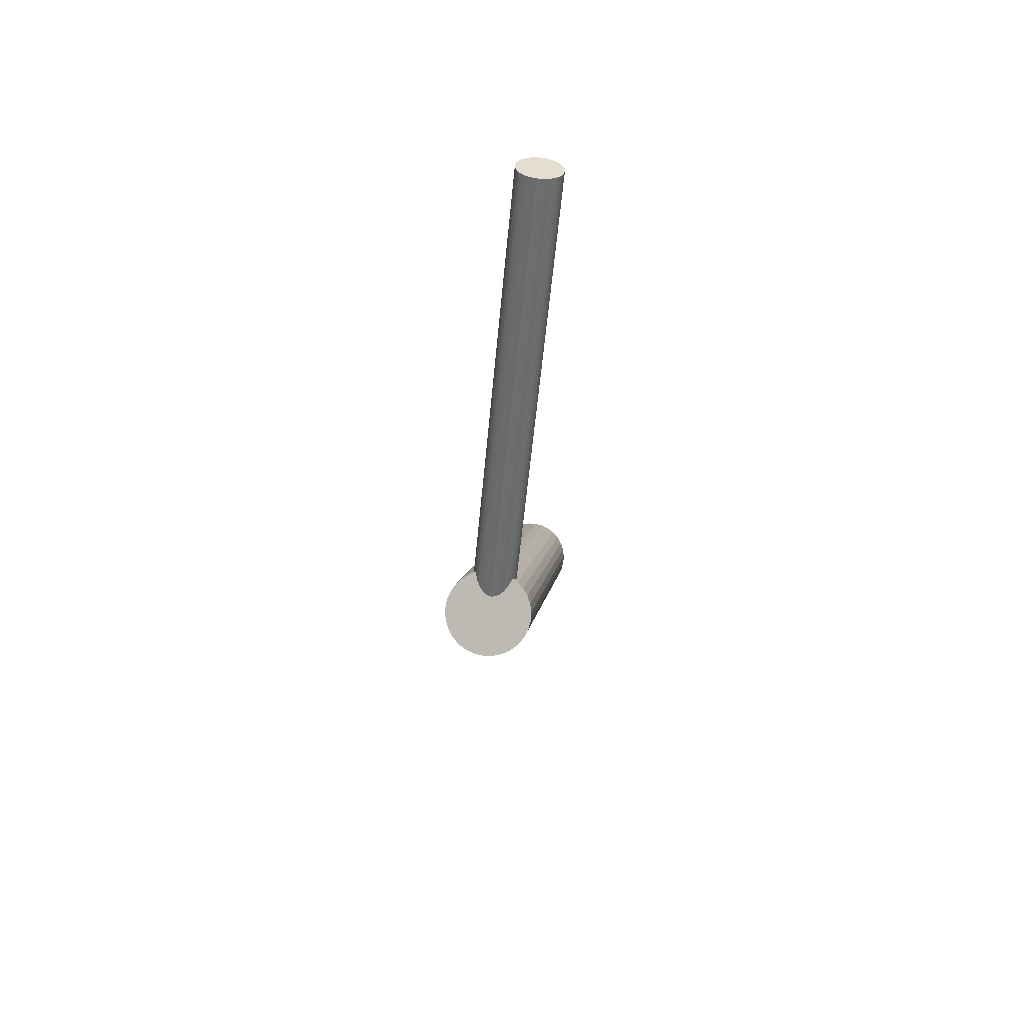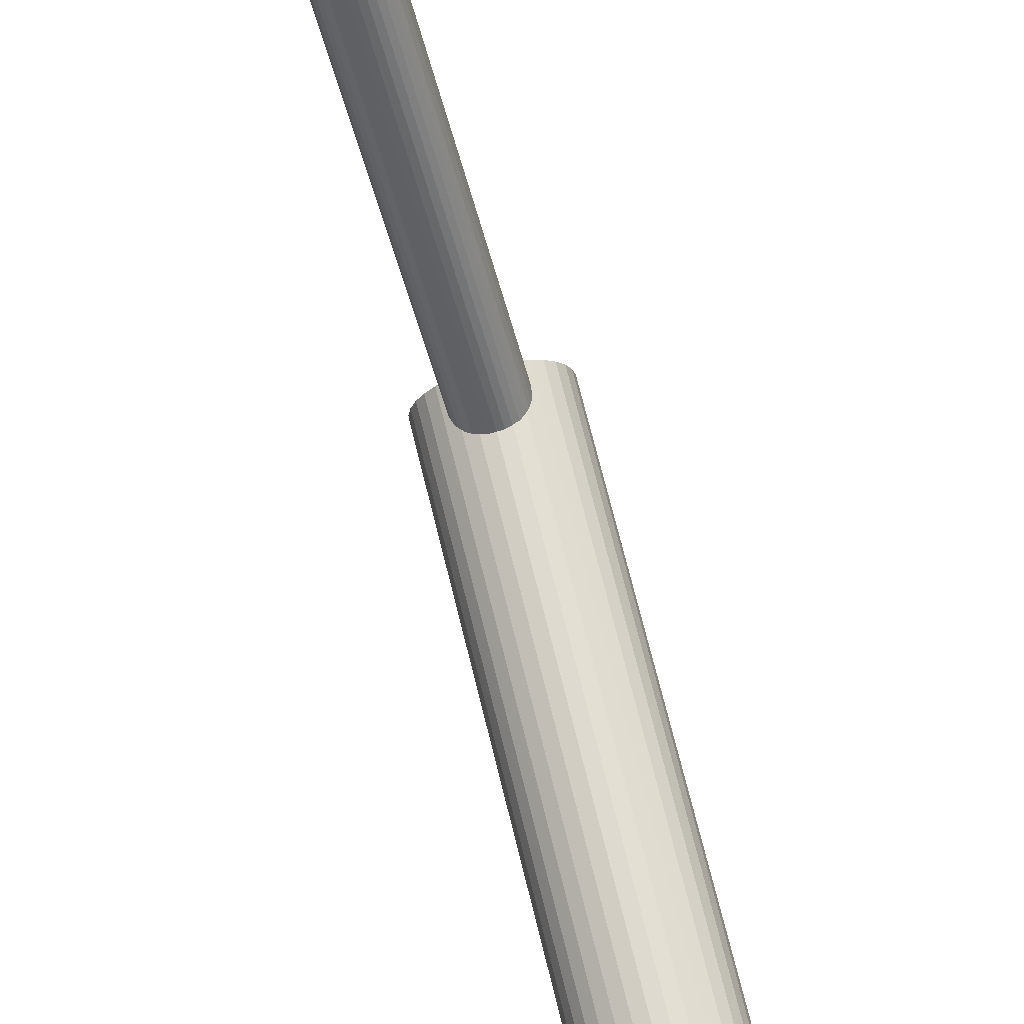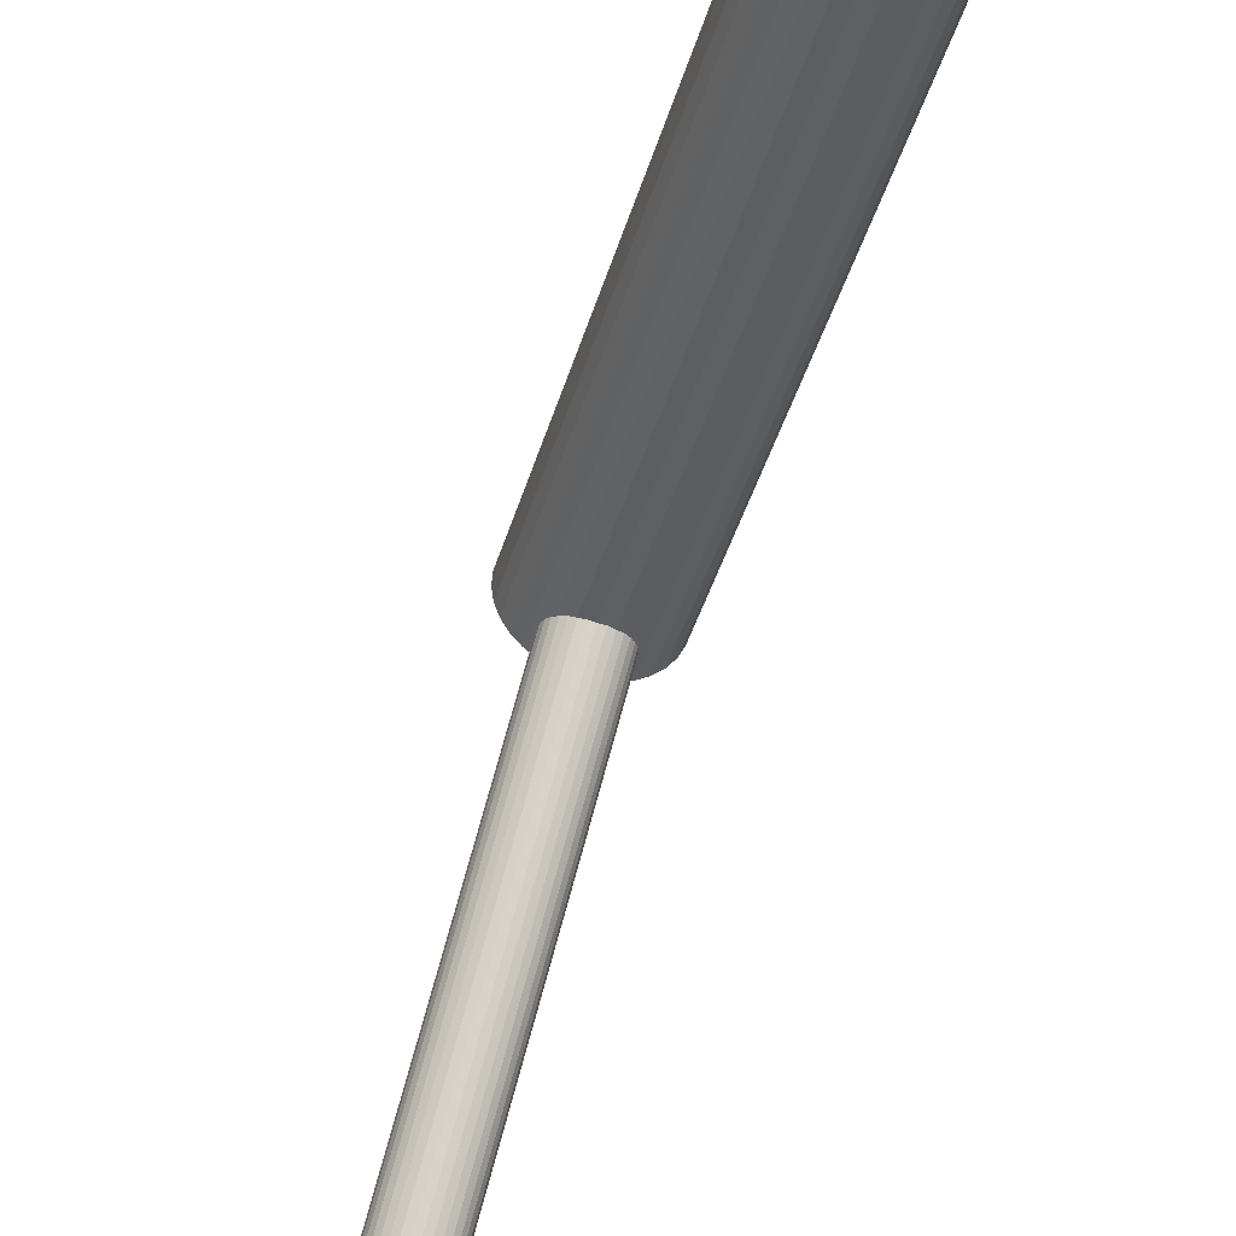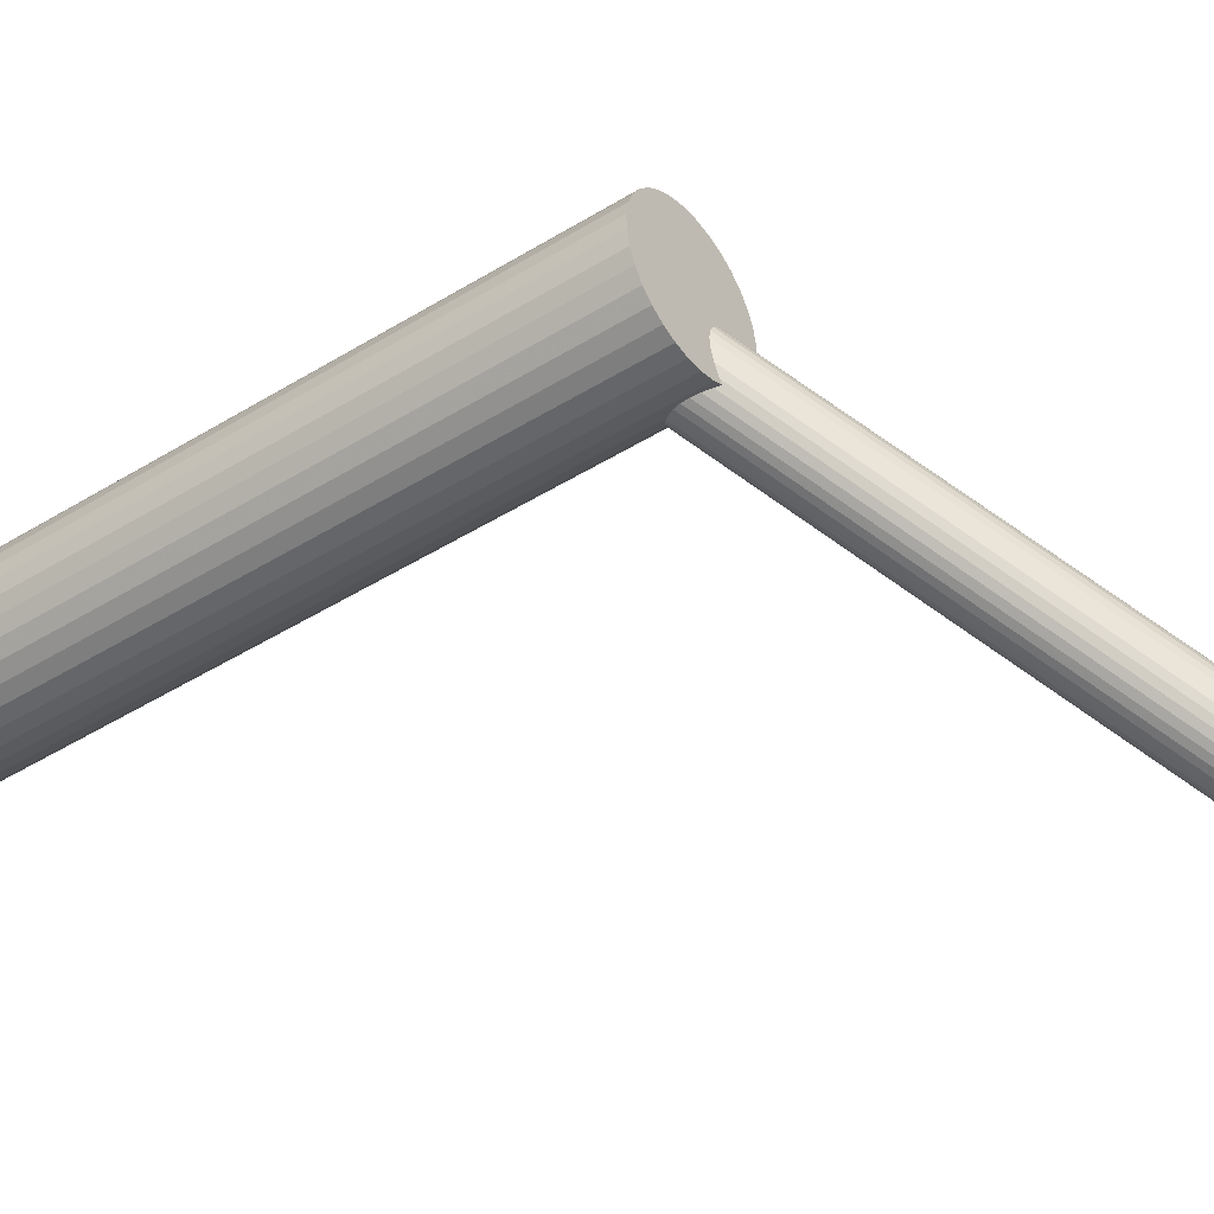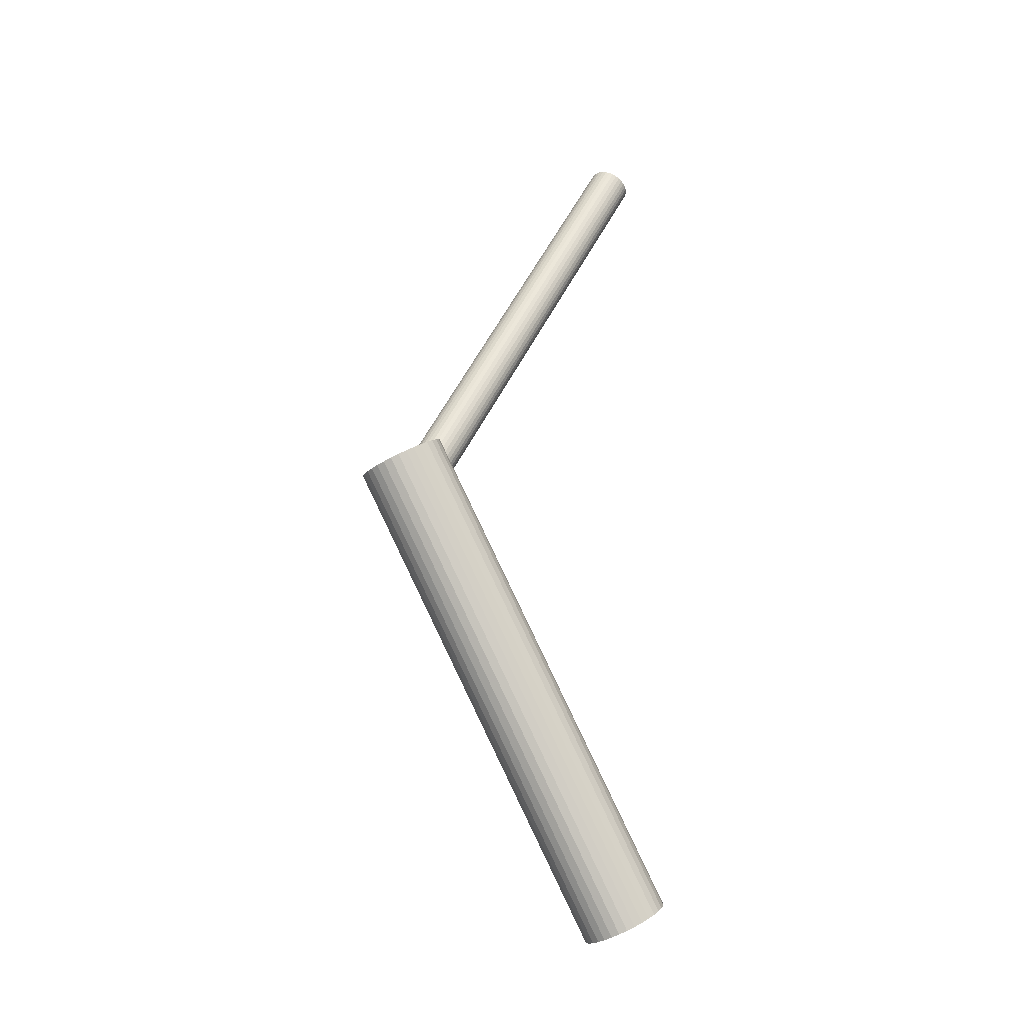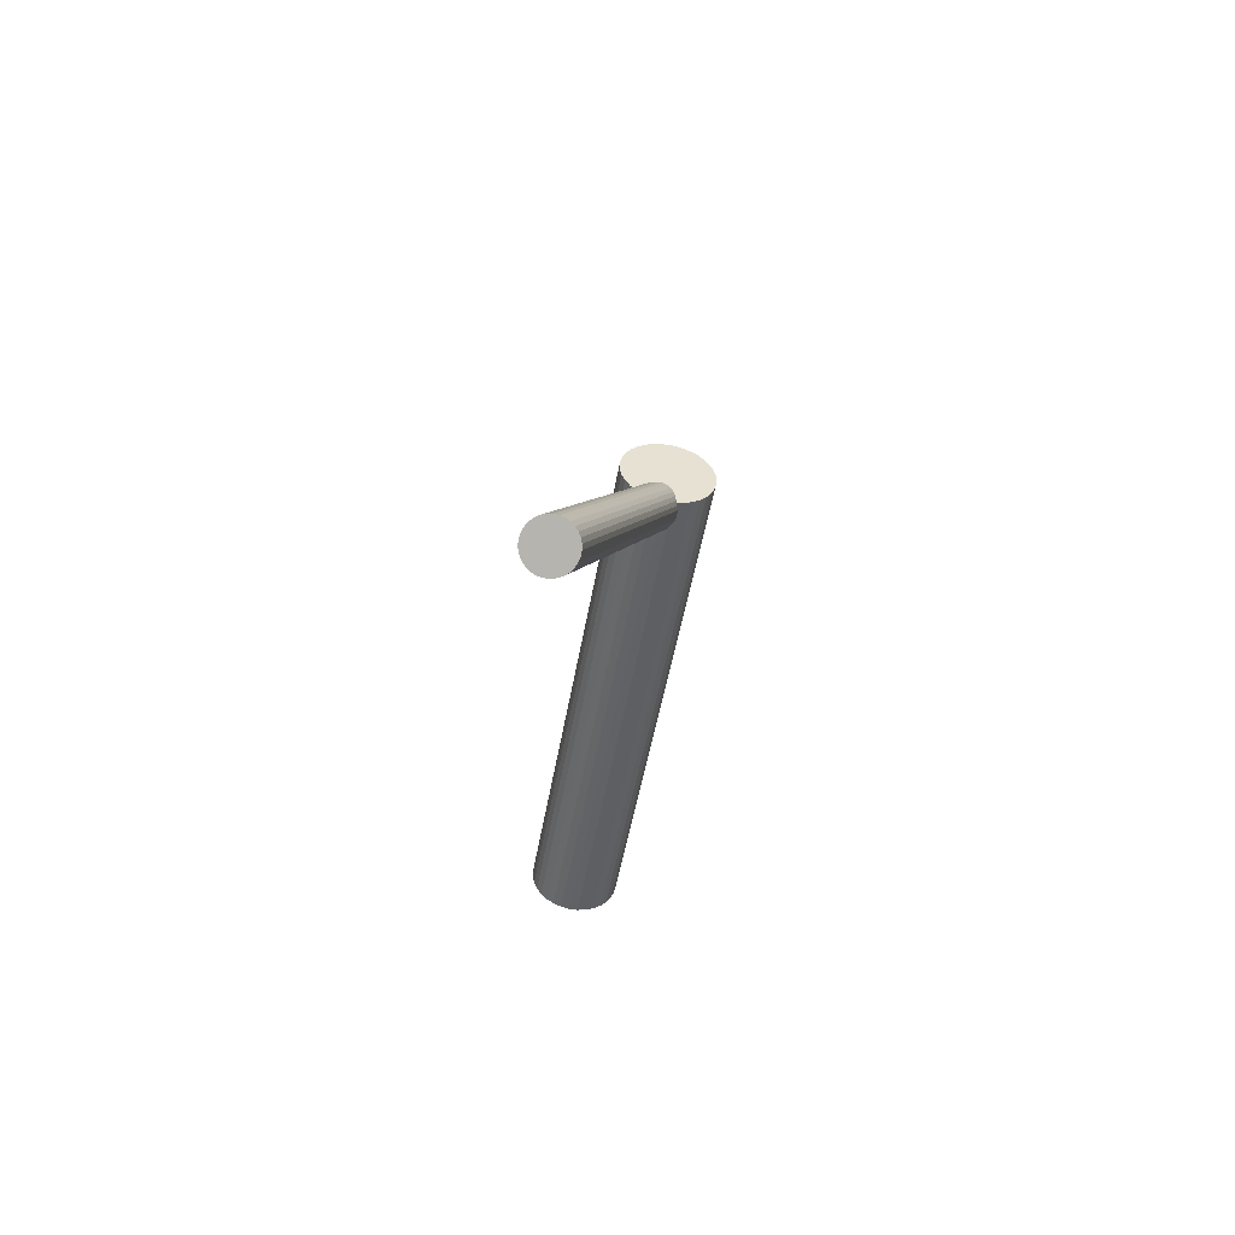
<metadata>
{"format":"obj","ext":"obj","renderer":"f3d","projection":"perspective","resolution":1024,"background":"white","views":[{"elev":65.2,"azim":10.6,"up":"+Y"},{"elev":-79.6,"azim":-164.1,"up":"+Z"},{"elev":-72.5,"azim":-17.9,"up":"+Z"},{"elev":13.3,"azim":111.7,"up":"+Z"},{"elev":-19.6,"azim":60.2,"up":"+Y"},{"elev":67.9,"azim":-160.0,"up":"+Y"}]}
</metadata>
<code>
v 0 4.277 2.783
v 0 9.473 -0.2165
v 0.04877 4.279 2.788
v 0.04877 9.475 -0.2123
v 0.09567 4.286 2.8
v 0.09567 9.483 -0.2
v 0.1389 4.298 2.82
v 0.1389 9.494 -0.18
v 0.1768 4.314 2.847
v 0.1768 9.51 -0.1531
v 0.2079 4.332 2.88
v 0.2079 9.529 -0.1203
v 0.231 4.354 2.917
v 0.231 9.55 -0.08285
v 0.2452 4.378 2.958
v 0.2452 9.574 -0.04224
v 0.25 4.402 3
v 0.25 9.598 0
v 0.2452 4.426 3.042
v 0.2452 9.622 0.04224
v 0.231 4.45 3.083
v 0.231 9.646 0.08285
v 0.2079 4.471 3.12
v 0.2079 9.668 0.1203
v 0.1768 4.49 3.153
v 0.1768 9.686 0.1531
v 0.1389 4.506 3.18
v 0.1389 9.702 0.18
v 0.09567 4.517 3.2
v 0.09567 9.714 0.2
v 0.04877 4.525 3.212
v 0.04877 9.721 0.2123
v -0 4.527 3.217
v -0 9.723 0.2165
v -0.04877 4.525 3.212
v -0.04877 9.721 0.2123
v -0.09567 4.517 3.2
v -0.09567 9.714 0.2
v -0.1389 4.506 3.18
v -0.1389 9.702 0.18
v -0.1768 4.49 3.153
v -0.1768 9.686 0.1531
v -0.2079 4.471 3.12
v -0.2079 9.668 0.1203
v -0.231 4.45 3.083
v -0.231 9.646 0.08285
v -0.2452 4.426 3.042
v -0.2452 9.622 0.04224
v -0.25 4.402 3
v -0.25 9.598 -0
v -0.2452 4.378 2.958
v -0.2452 9.574 -0.04224
v -0.231 4.354 2.917
v -0.231 9.55 -0.08285
v -0.2079 4.332 2.88
v -0.2079 9.529 -0.1203
v -0.1768 4.314 2.847
v -0.1768 9.51 -0.1531
v -0.1389 4.298 2.82
v -0.1389 9.494 -0.18
v -0.09567 4.286 2.8
v -0.09567 9.483 -0.2
v -0.04877 4.279 2.788
v -0.04877 9.475 -0.2123
v 0 0.1519 -0.433
v 0 5.348 2.567
v 0.09755 0.1471 -0.4247
v 0.09755 5.343 2.575
v 0.1913 0.1329 -0.4001
v 0.1913 5.329 2.6
v 0.2778 0.1098 -0.36
v 0.2778 5.306 2.64
v 0.3536 0.0787 -0.3062
v 0.3536 5.275 2.694
v 0.4157 0.04082 -0.2406
v 0.4157 5.237 2.759
v 0.4619 -0.002406 -0.1657
v 0.4619 5.194 2.834
v 0.4904 -0.0493 -0.08448
v 0.4904 5.147 2.916
v 0.5 -0.09808 0
v 0.5 5.098 3
v 0.4904 -0.1468 0.08448
v 0.4904 5.049 3.084
v 0.4619 -0.1937 0.1657
v 0.4619 5.002 3.166
v 0.4157 -0.237 0.2406
v 0.4157 4.959 3.241
v 0.3536 -0.2749 0.3062
v 0.3536 4.921 3.306
v 0.2778 -0.3059 0.36
v 0.2778 4.89 3.36
v 0.1913 -0.329 0.4001
v 0.1913 4.867 3.4
v 0.09755 -0.3433 0.4247
v 0.09755 4.853 3.425
v -0 -0.3481 0.433
v -0 4.848 3.433
v -0.09755 -0.3433 0.4247
v -0.09755 4.853 3.425
v -0.1913 -0.329 0.4001
v -0.1913 4.867 3.4
v -0.2778 -0.3059 0.36
v -0.2778 4.89 3.36
v -0.3536 -0.2749 0.3062
v -0.3536 4.921 3.306
v -0.4157 -0.237 0.2406
v -0.4157 4.959 3.241
v -0.4619 -0.1937 0.1657
v -0.4619 5.002 3.166
v -0.4904 -0.1468 0.08448
v -0.4904 5.049 3.084
v -0.5 -0.09808 -0
v -0.5 5.098 3
v -0.4904 -0.0493 -0.08448
v -0.4904 5.147 2.916
v -0.4619 -0.002405 -0.1657
v -0.4619 5.194 2.834
v -0.4157 0.04082 -0.2406
v -0.4157 5.237 2.759
v -0.3536 0.0787 -0.3062
v -0.3536 5.275 2.694
v -0.2778 0.1098 -0.36
v -0.2778 5.306 2.64
v -0.1913 0.1329 -0.4001
v -0.1913 5.329 2.6
v -0.09754 0.1471 -0.4247
v -0.09754 5.343 2.575
f 2 3 1
f 4 5 3
f 6 7 5
f 8 9 7
f 10 11 9
f 12 13 11
f 14 15 13
f 16 17 15
f 18 19 17
f 20 21 19
f 22 23 21
f 24 25 23
f 26 27 25
f 28 29 27
f 30 31 29
f 32 33 31
f 34 35 33
f 36 37 35
f 38 39 37
f 40 41 39
f 42 43 41
f 44 45 43
f 46 47 45
f 48 49 47
f 50 51 49
f 52 53 51
f 54 55 53
f 56 57 55
f 58 59 57
f 60 61 59
f 54 38 22
f 62 63 61
f 64 1 63
f 15 31 47
f 66 67 65
f 68 69 67
f 70 71 69
f 72 73 71
f 74 75 73
f 76 77 75
f 78 79 77
f 80 81 79
f 82 83 81
f 84 85 83
f 86 87 85
f 88 89 87
f 90 91 89
f 92 93 91
f 94 95 93
f 96 97 95
f 97 100 99
f 99 102 101
f 101 104 103
f 103 106 105
f 105 108 107
f 107 110 109
f 109 112 111
f 111 114 113
f 113 116 115
f 115 118 117
f 117 120 119
f 119 122 121
f 121 124 123
f 123 126 125
f 74 72 90
f 125 128 127
f 127 66 65
f 123 125 103
f 2 4 3
f 4 6 5
f 6 8 7
f 8 10 9
f 10 12 11
f 12 14 13
f 14 16 15
f 16 18 17
f 18 20 19
f 20 22 21
f 22 24 23
f 24 26 25
f 26 28 27
f 28 30 29
f 30 32 31
f 32 34 33
f 34 36 35
f 36 38 37
f 38 40 39
f 40 42 41
f 42 44 43
f 44 46 45
f 46 48 47
f 48 50 49
f 50 52 51
f 52 54 53
f 54 56 55
f 56 58 57
f 58 60 59
f 60 62 61
f 6 4 2
f 2 64 6
f 64 62 6
f 62 60 58
f 58 56 54
f 54 52 50
f 50 48 54
f 48 46 54
f 46 44 38
f 44 42 38
f 42 40 38
f 38 36 34
f 34 32 30
f 30 28 26
f 26 24 22
f 22 20 18
f 18 16 22
f 16 14 22
f 14 12 10
f 10 8 6
f 62 58 6
f 58 54 6
f 38 34 22
f 34 30 22
f 30 26 22
f 14 10 22
f 10 6 22
f 54 46 38
f 6 54 22
f 62 64 63
f 64 2 1
f 63 1 3
f 3 5 7
f 7 9 11
f 11 13 7
f 13 15 7
f 15 17 19
f 19 21 15
f 21 23 15
f 23 25 31
f 25 27 31
f 27 29 31
f 31 33 35
f 35 37 39
f 39 41 43
f 43 45 47
f 47 49 51
f 51 53 55
f 55 57 63
f 57 59 63
f 59 61 63
f 63 3 7
f 31 35 47
f 35 39 47
f 39 43 47
f 47 51 63
f 51 55 63
f 63 7 15
f 15 23 31
f 63 15 47
f 66 68 67
f 68 70 69
f 70 72 71
f 72 74 73
f 74 76 75
f 76 78 77
f 78 80 79
f 80 82 81
f 82 84 83
f 84 86 85
f 86 88 87
f 88 90 89
f 90 92 91
f 92 94 93
f 94 96 95
f 96 98 97
f 97 98 100
f 99 100 102
f 101 102 104
f 103 104 106
f 105 106 108
f 107 108 110
f 109 110 112
f 111 112 114
f 113 114 116
f 115 116 118
f 117 118 120
f 119 120 122
f 121 122 124
f 123 124 126
f 70 68 96
f 68 66 98
f 66 128 100
f 128 126 102
f 126 124 102
f 124 122 104
f 102 124 104
f 122 120 106
f 120 118 108
f 106 120 108
f 118 116 110
f 116 114 112
f 110 116 112
f 110 108 118
f 106 104 122
f 102 100 128
f 100 98 66
f 98 96 68
f 96 94 70
f 94 92 70
f 92 90 72
f 70 92 72
f 90 88 74
f 88 86 76
f 74 88 76
f 86 84 80
f 84 82 80
f 80 78 86
f 78 76 86
f 125 126 128
f 127 128 66
f 127 65 97
f 65 67 95
f 67 69 95
f 69 71 93
f 95 69 93
f 71 73 89
f 73 75 87
f 75 77 87
f 77 79 85
f 87 77 85
f 79 81 83
f 83 85 79
f 87 89 73
f 89 91 71
f 91 93 71
f 95 97 65
f 97 99 127
f 99 101 127
f 101 103 125
f 127 101 125
f 103 105 121
f 105 107 119
f 107 109 119
f 109 111 117
f 119 109 117
f 111 113 115
f 115 117 111
f 119 121 105
f 121 123 103

</code>
